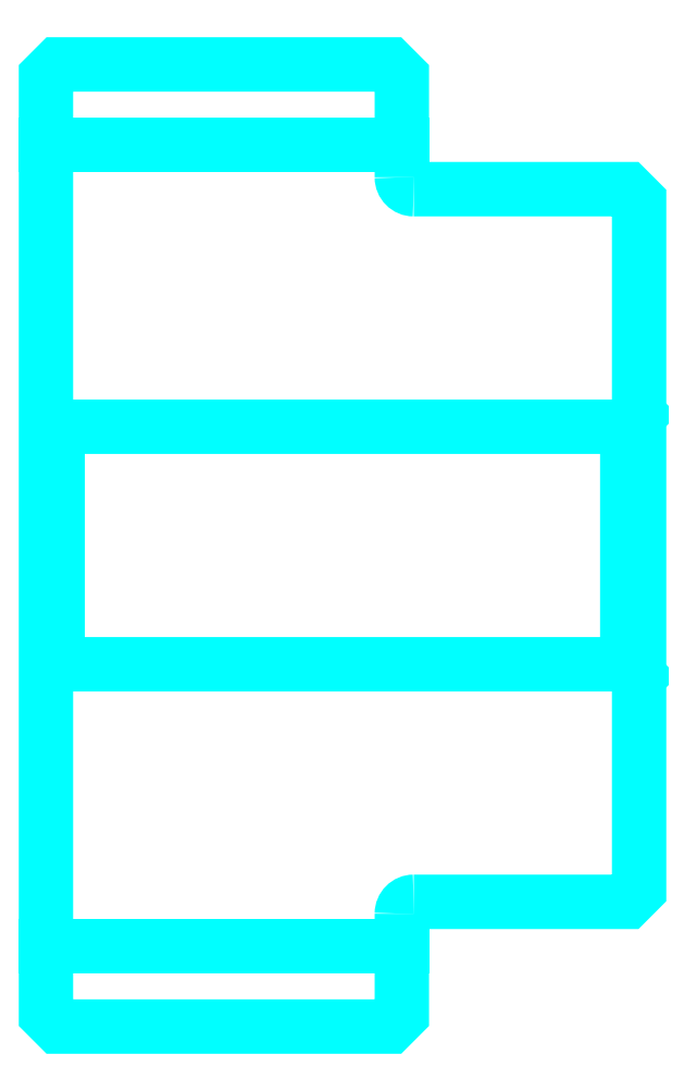
<metadata>
{"format":"dxf","ext":"dxf","renderer":"ezdxf+matplotlib","layout":"modelspace","background":"white","min_lineweight":24,"dpi":150}
</metadata>
<code>
0
SECTION
2
ENTITIES
0
LINE
8
0
10
193.7
20
228.6
30
0
11
223.7
21
228.6
31
0
0
LINE
8
0
10
193.7
20
161.1
30
0
11
223.7
21
161.1
31
0
0
LINE
8
0
10
242.7
20
184.9
30
0
11
243.7
21
183.9
31
0
0
LINE
8
0
10
242.7
20
204.9
30
0
11
243.7
21
205.9
31
0
0
LINE
8
0
10
194.7
20
204.9
30
0
11
194.7
21
184.9
31
0
0
POLYLINE
8
0
66
1
10
0
20
0
30
0
70
2
0
VERTEX
8
0
10
193.7
20
183.9
30
0
70
0
0
VERTEX
8
0
10
194.7
20
184.9
30
0
70
0
0
VERTEX
8
0
10
242.7
20
184.9
30
0
70
0
0
VERTEX
8
0
10
242.7
20
204.9
30
0
70
0
0
VERTEX
8
0
10
194.7
20
204.9
30
0
70
0
0
VERTEX
8
0
10
193.7
20
205.9
30
0
70
0
0
SEQEND
8
0
0
ARC
8
0
10
224.7
20
225.9
30
0
40
1
50
180
51
270
0
ARC
8
0
10
224.7
20
163.9
30
0
40
1
50
90
51
180
0
POLYLINE
8
0
66
1
10
0
20
0
30
0
70
2
0
VERTEX
8
0
10
193.7
20
183.9
30
0
70
0
0
VERTEX
8
0
10
193.7
20
155.4
30
0
70
0
0
VERTEX
8
0
10
194.7
20
154.4
30
0
70
0
0
VERTEX
8
0
10
222.7
20
154.4
30
0
70
0
0
VERTEX
8
0
10
223.7
20
155.4
30
0
70
0
0
VERTEX
8
0
10
223.7
20
163.9
30
0
70
0
0
SEQEND
8
0
0
POLYLINE
8
0
66
1
10
0
20
0
30
0
70
2
0
VERTEX
8
0
10
224.7
20
164.9
30
0
70
0
0
VERTEX
8
0
10
242.7
20
164.9
30
0
70
0
0
VERTEX
8
0
10
243.7
20
165.9
30
0
70
0
0
VERTEX
8
0
10
243.7
20
223.9
30
0
70
0
0
VERTEX
8
0
10
242.7
20
224.9
30
0
70
0
0
VERTEX
8
0
10
224.7
20
224.9
30
0
70
0
0
SEQEND
8
0
0
POLYLINE
8
0
66
1
10
0
20
0
30
0
70
2
0
VERTEX
8
0
10
223.7
20
225.9
30
0
70
0
0
VERTEX
8
0
10
223.7
20
234.4
30
0
70
0
0
VERTEX
8
0
10
222.7
20
235.4
30
0
70
0
0
VERTEX
8
0
10
194.7
20
235.4
30
0
70
0
0
VERTEX
8
0
10
193.7
20
234.4
30
0
70
0
0
VERTEX
8
0
10
193.7
20
183.9
30
0
70
0
0
SEQEND
8
0
0
ENDSEC
0
EOF

</code>
